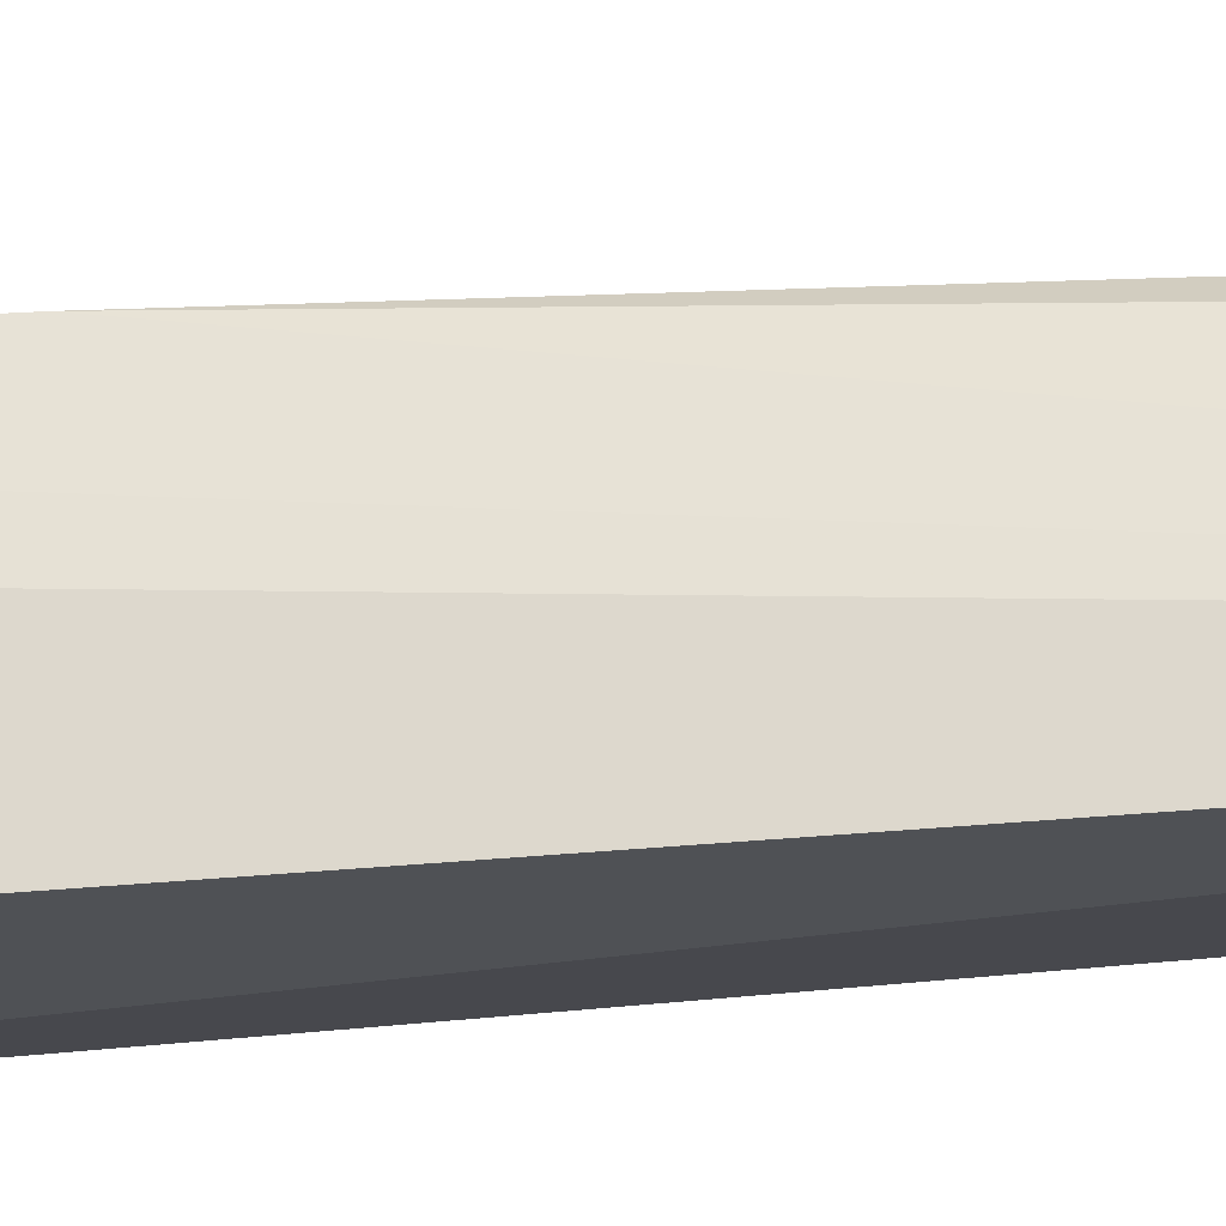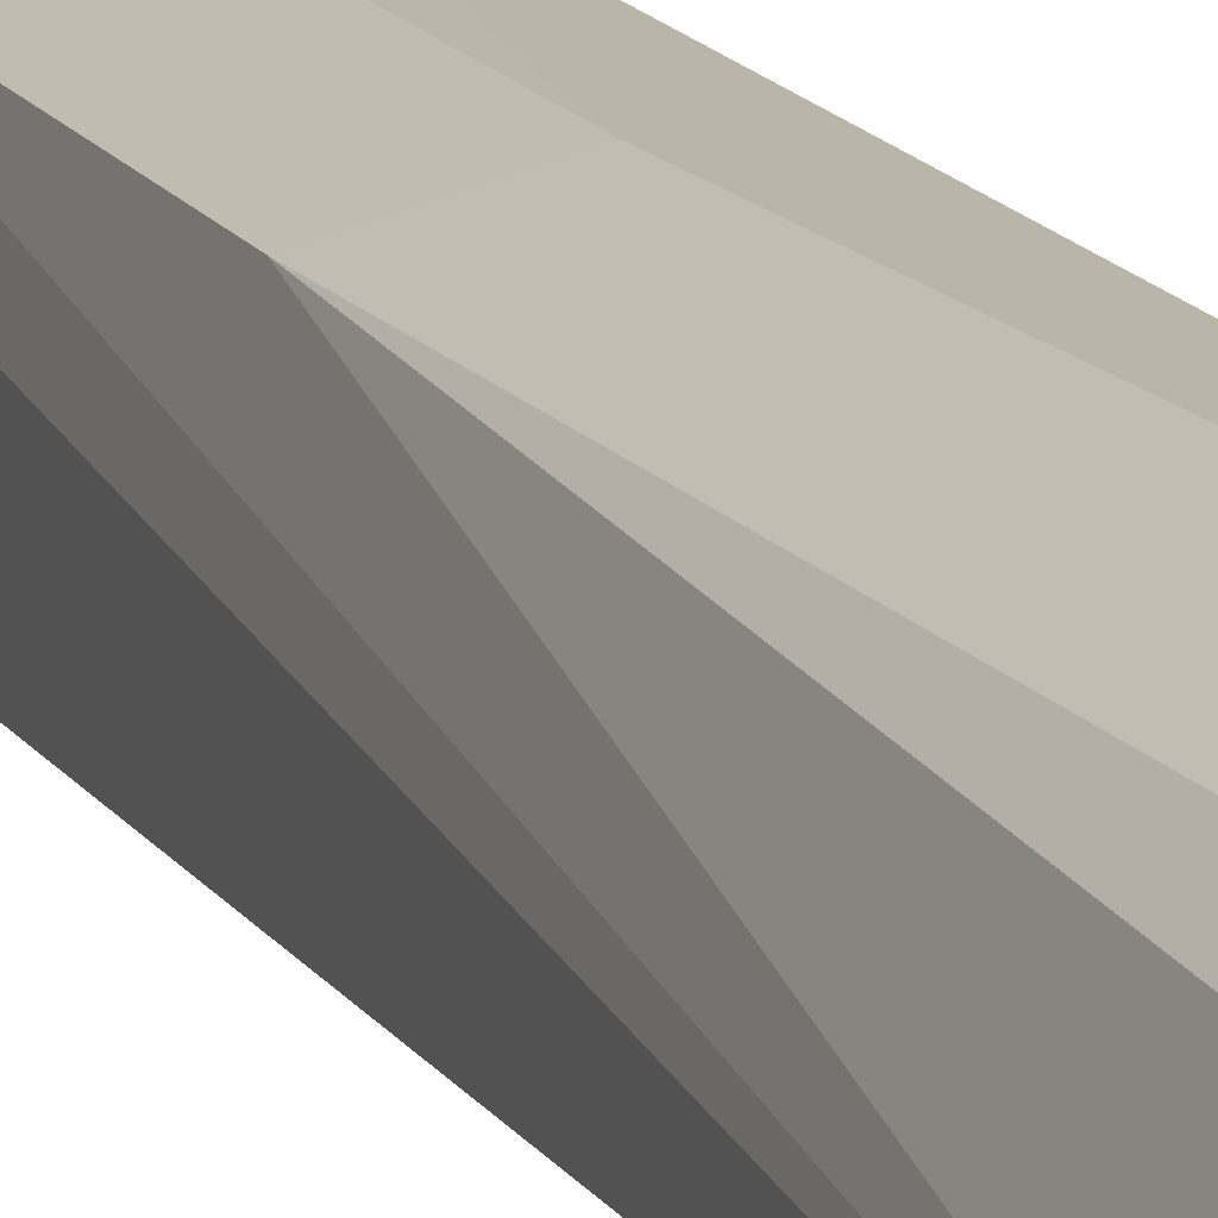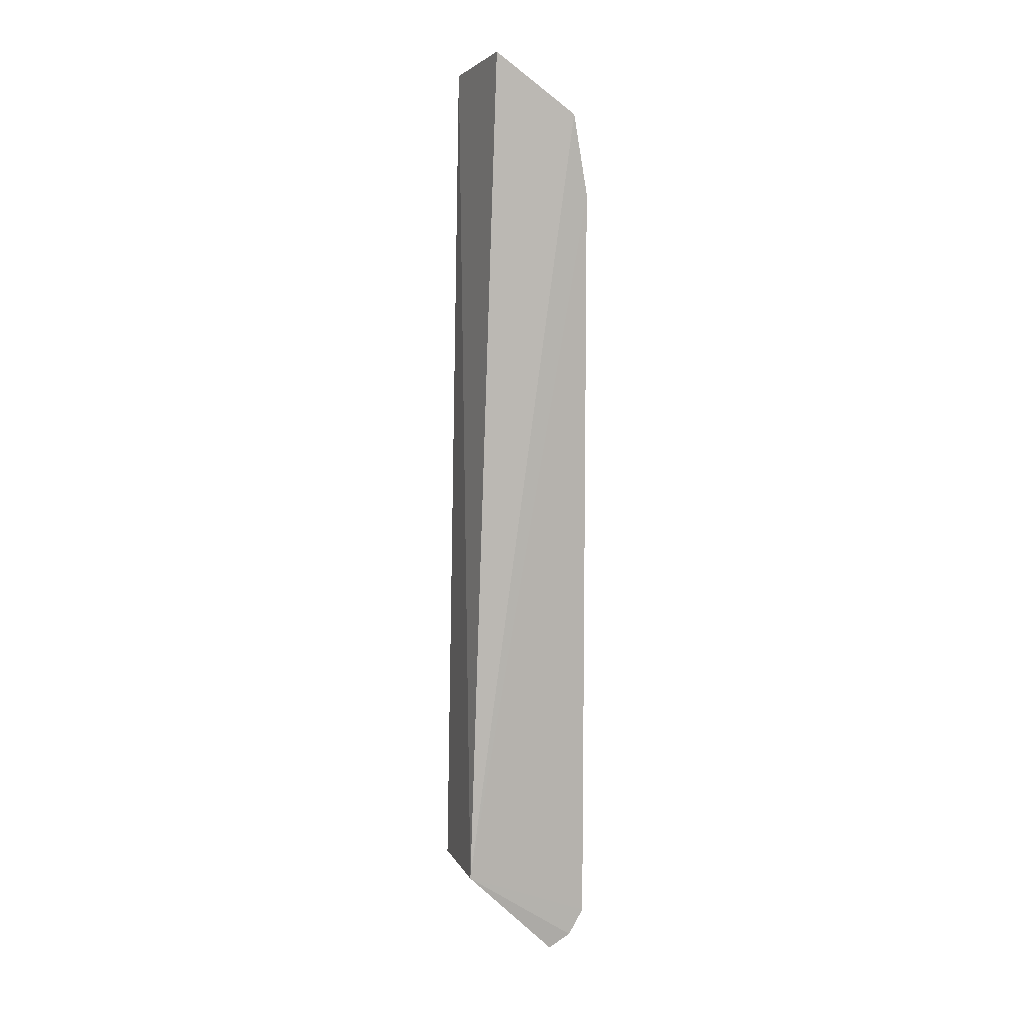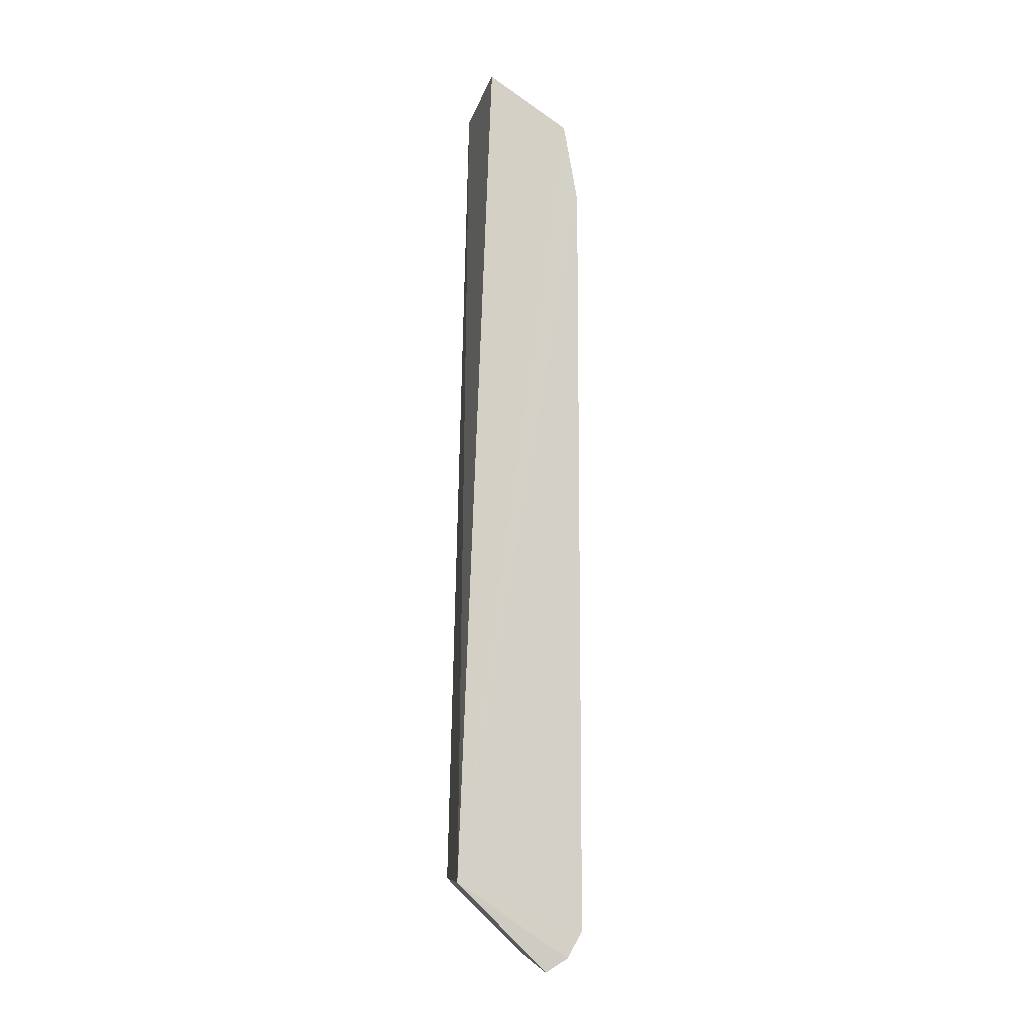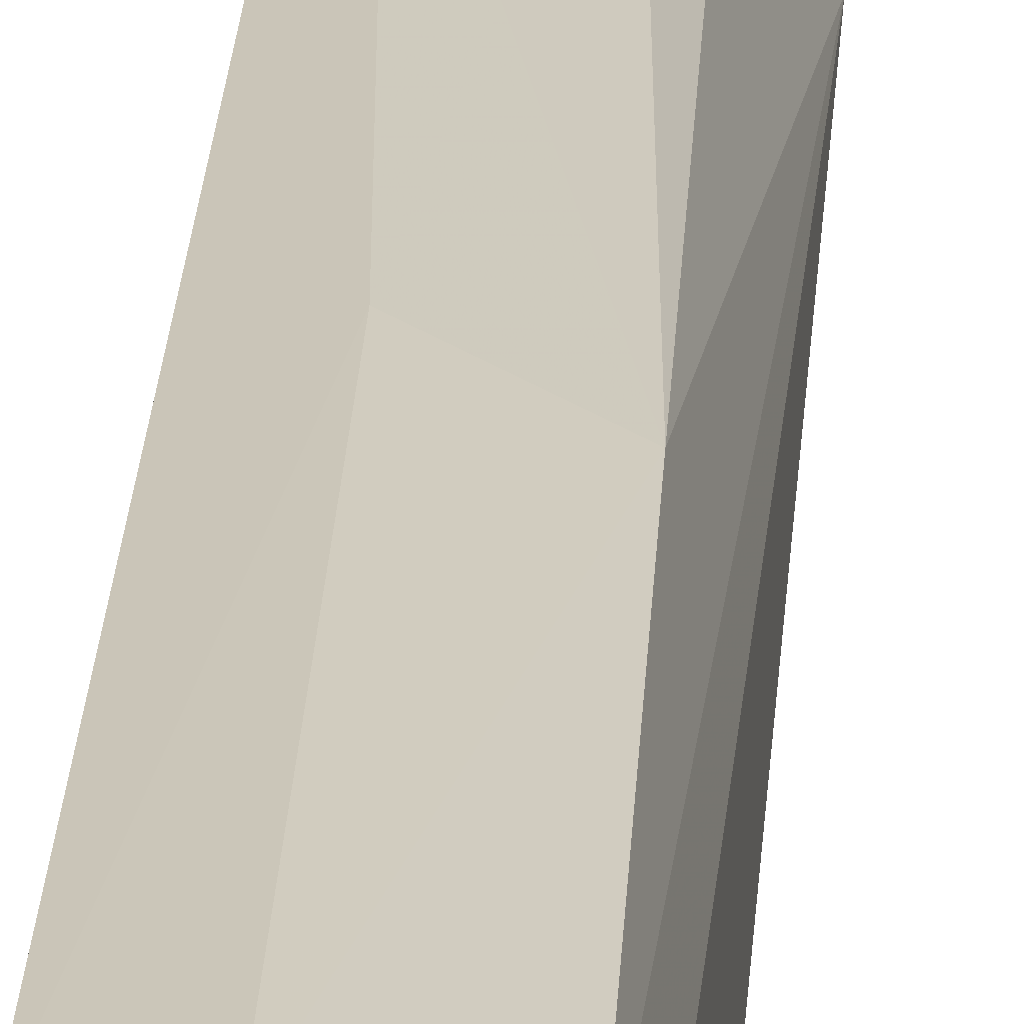
<metadata>
{"format":"obj","ext":"obj","renderer":"f3d","projection":"perspective","resolution":1024,"background":"white","views":[{"elev":-19.5,"azim":-82.9,"up":"+Y"},{"elev":12.8,"azim":-18.0,"up":"+Y"},{"elev":9.1,"azim":72.1,"up":"+Z"},{"elev":-9.2,"azim":81.4,"up":"+Z"},{"elev":19.7,"azim":-177.6,"up":"+Y"}]}
</metadata>
<code>
v -0.006569 0.02156 0.08923
v -0.004981 0.0287 0.08356
v -0.01505 0.02032 0.08766
v -0.01316 0.02566 0.001954
v -0.005256 0.01828 0.009203
v -0.01103 0.02793 0.08059
v -0.008021 0.028 0.08329
v -0.004933 0.03002 0.004643
v -0.01361 0.01828 0.009203
v -0.01272 0.02796 0.03755
v -0.01265 0.02622 0.08339
v -0.005252 0.02661 0.0009042
v -0.004906 0.02998 0.07614
v -0.01269 0.02788 0.006087
v -0.004982 0.02863 0.002189
v -0.006249 0.02984 0.07617
v -0.008048 0.0296 0.006136
v -0.01123 0.02786 0.003557
v -0.008037 0.02818 0.002507
v -0.007944 0.02968 0.03929
v -0.01273 0.02656 0.002611
v -0.006544 0.02972 0.004725
f 5 2 1
f 5 1 3
f 7 1 2
f 7 2 6
f 9 5 3
f 9 3 4
f 11 7 6
f 11 3 1
f 11 1 7
f 11 10 3
f 11 6 10
f 12 9 4
f 12 5 9
f 13 2 5
f 13 5 8
f 14 4 3
f 14 3 10
f 15 8 5
f 15 5 12
f 16 6 2
f 16 2 13
f 16 10 6
f 17 14 10
f 18 14 17
f 19 15 12
f 19 12 4
f 19 8 15
f 20 16 13
f 20 13 8
f 20 8 17
f 20 17 10
f 20 10 16
f 21 4 14
f 21 14 18
f 21 19 4
f 21 18 19
f 22 18 17
f 22 17 8
f 22 19 18
f 22 8 19

</code>
